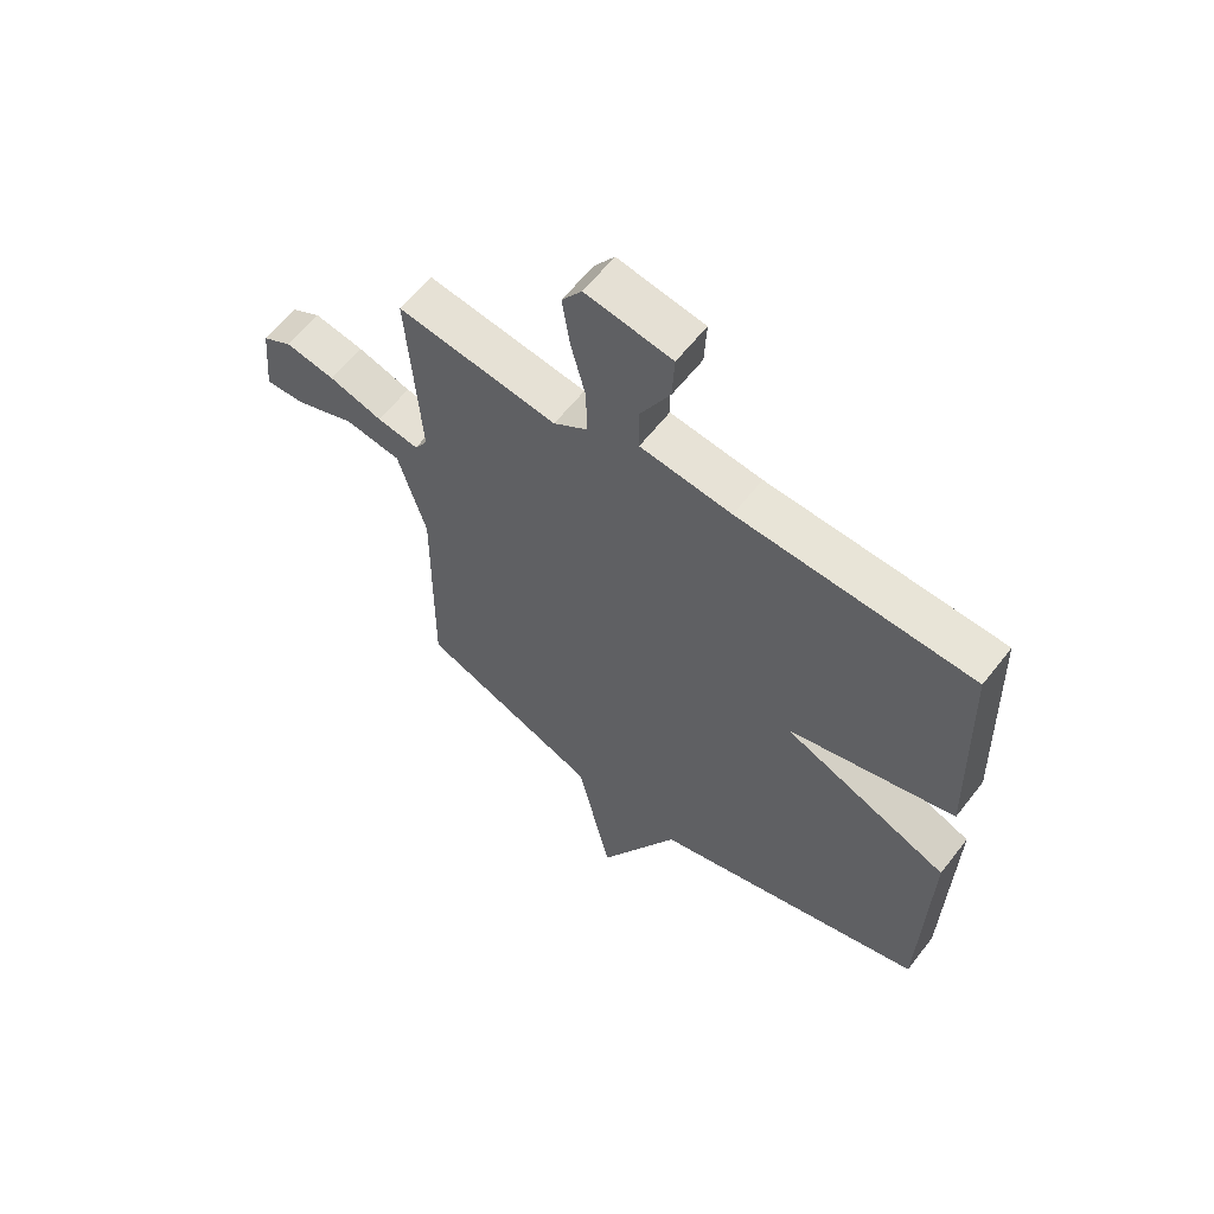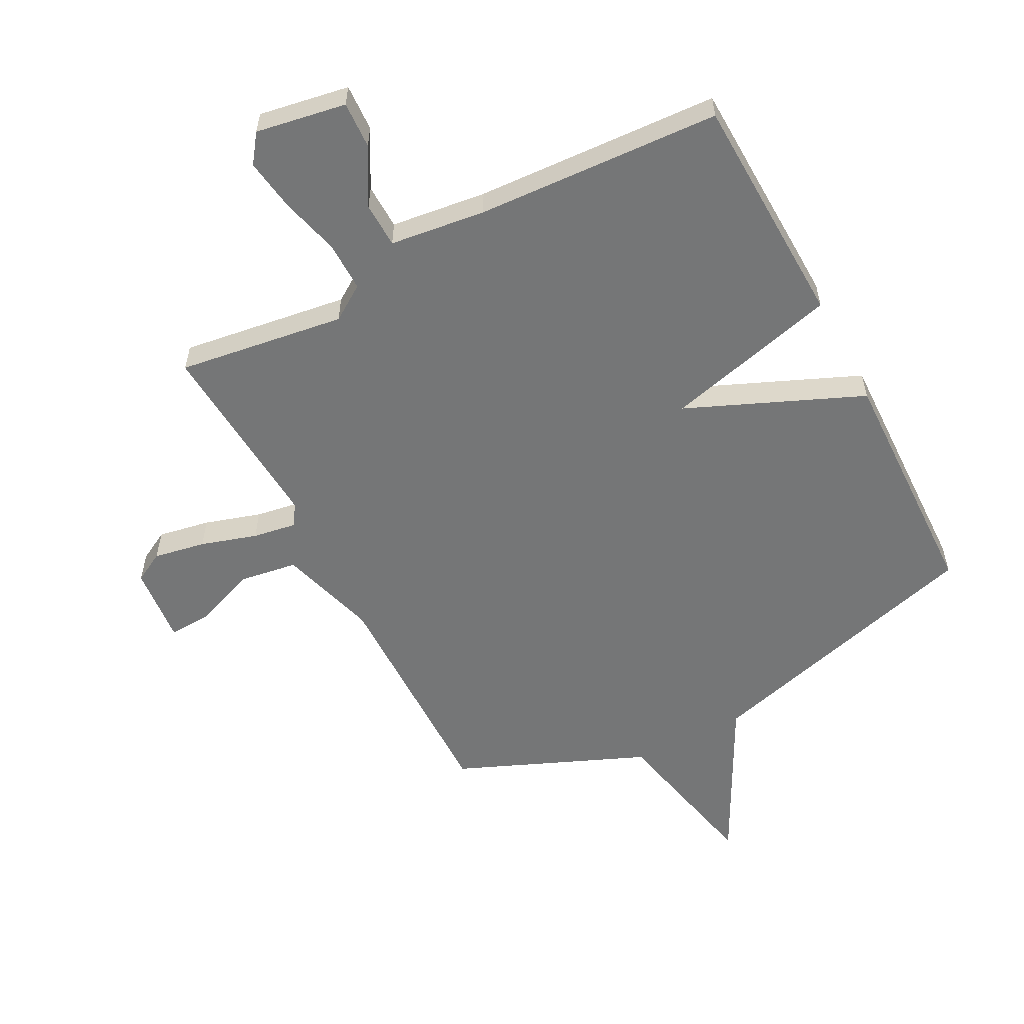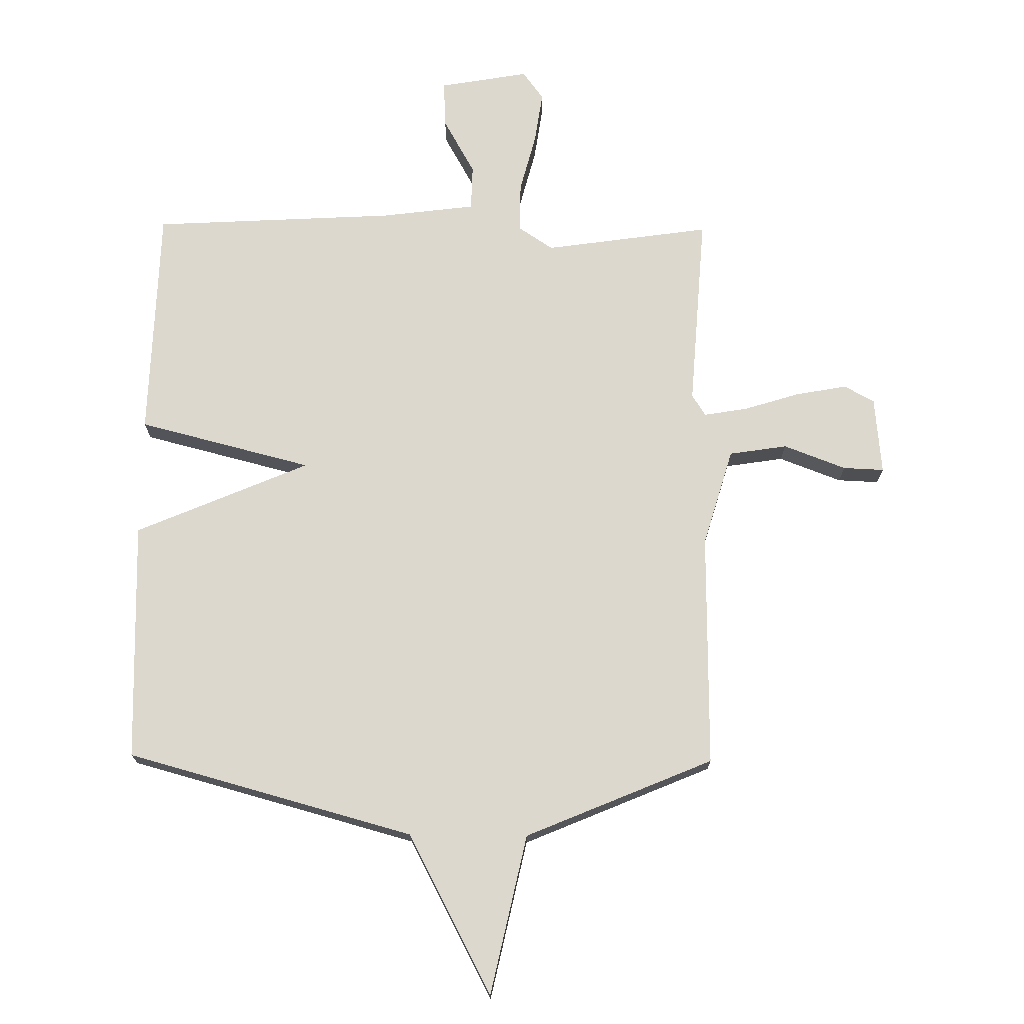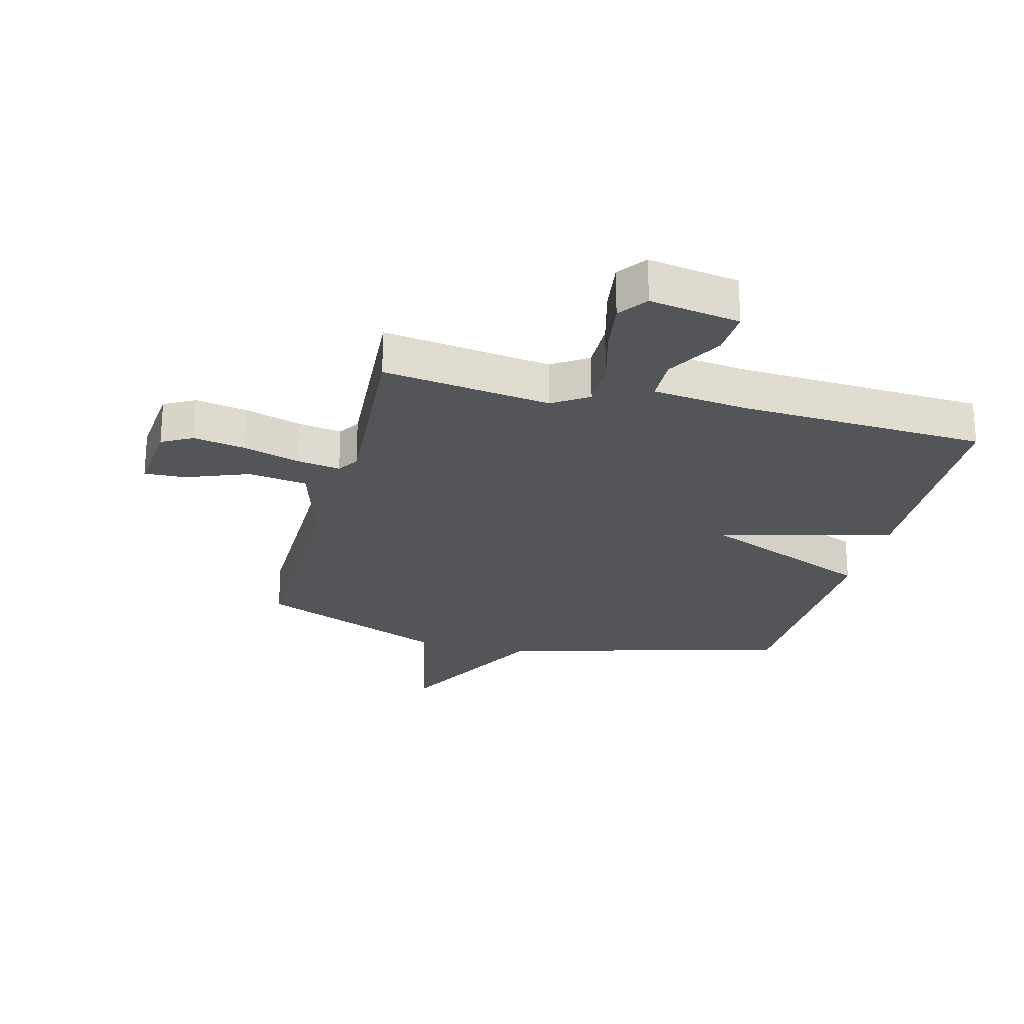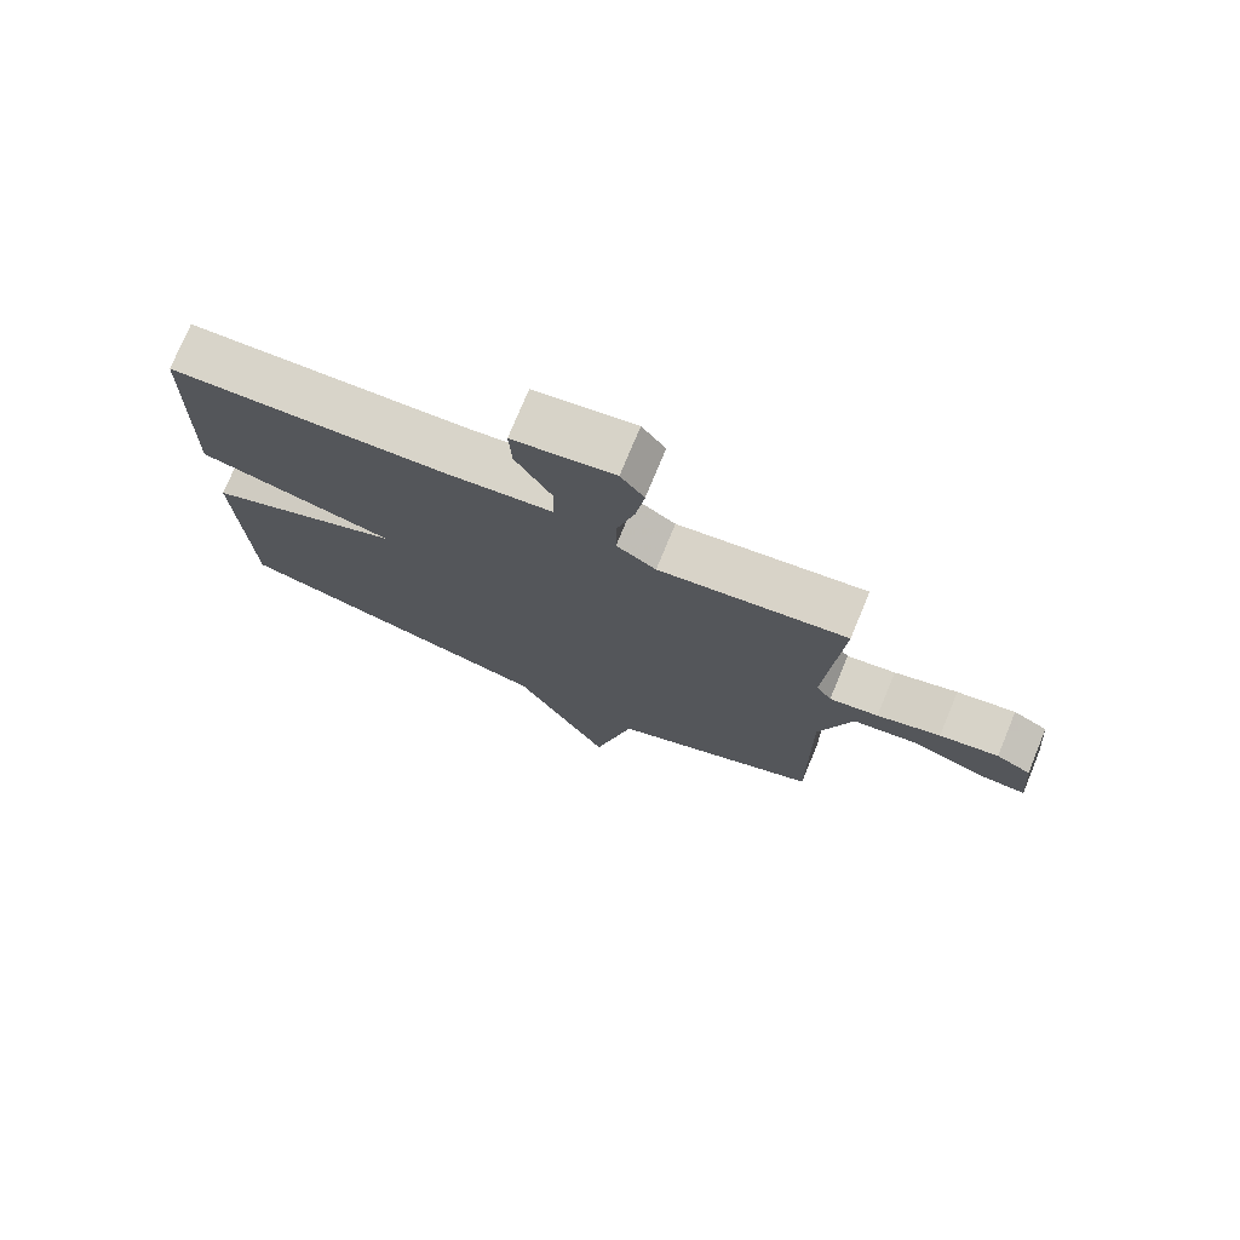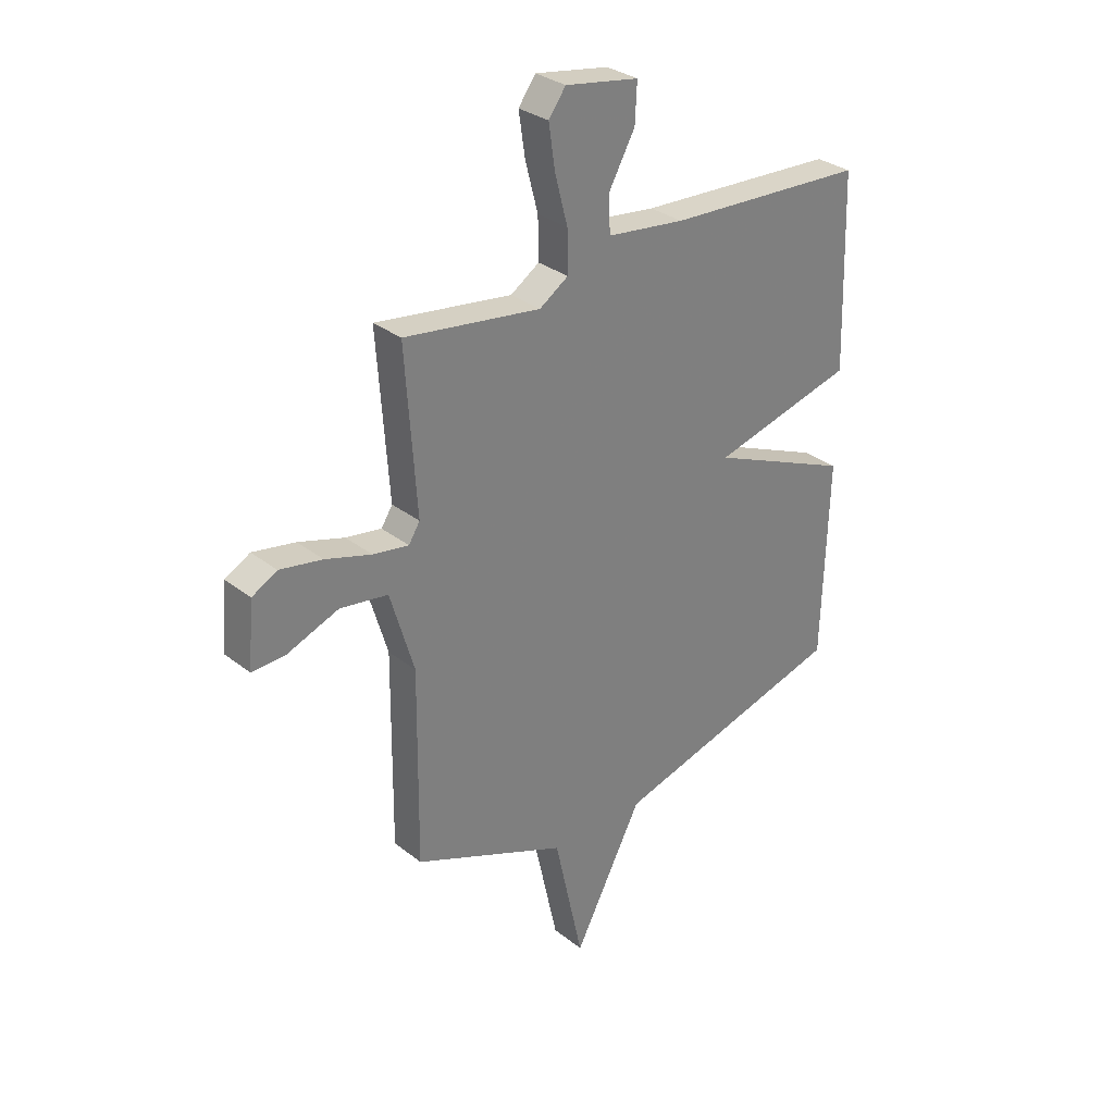
<metadata>
{"format":"obj","ext":"obj","renderer":"f3d","projection":"perspective","resolution":1024,"background":"white","views":[{"elev":60.4,"azim":37.6,"up":"+Z"},{"elev":-56.7,"azim":27.7,"up":"+Y"},{"elev":72.5,"azim":-179.4,"up":"+Y"},{"elev":-24.1,"azim":-14.4,"up":"+Y"},{"elev":75.6,"azim":-157.6,"up":"+Z"},{"elev":31.0,"azim":-41.9,"up":"+Z"}]}
</metadata>
<code>
v -0.5 0.07 -0.5
v -0.496 0.07 -0.104
v -0.545 0.07 0.061
v -0.643 0.07 0.076
v -0.748 0.07 0.036
v -0.817 0.07 0.033
v -0.805 0.07 0.164
v -0.754 0.07 0.192
v -0.667 0.07 0.176
v -0.573 0.07 0.147
v -0.5 0.07 0.135
v -0.477 0.07 0.171
v -0.5 0.07 0.5
v -0.22 0.07 0.46
v -0.161 0.07 0.499
v -0.162 0.07 0.583
v -0.188 0.07 0.682
v -0.201 0.07 0.77
v -0.166 0.07 0.818
v -0.015 0.07 0.792
v -0.019 0.07 0.713
v -0.072 0.07 0.618
v -0.07 0.07 0.542
v 0.09 0.07 0.522
v 0.5 0.07 0.5
v 0.512 0.07 0.106
v 0.219 0.07 0.031
v 0.512 0.07 -0.094
v 0.5 0.07 -0.5
v 0.016 0.07 -0.633
v -0.125 0.07 -0.902
v -0.184 0.07 -0.633
v -0.5 0 -0.5
v -0.496 0 -0.104
v -0.545 0 0.061
v -0.643 0 0.076
v -0.748 0 0.036
v -0.817 0 0.033
v -0.805 0 0.164
v -0.754 0 0.192
v -0.667 0 0.176
v -0.573 0 0.147
v -0.5 0 0.135
v -0.477 0 0.171
v -0.5 0 0.5
v -0.22 0 0.46
v -0.161 0 0.499
v -0.162 0 0.583
v -0.188 0 0.682
v -0.201 0 0.77
v -0.166 0 0.818
v -0.015 0 0.792
v -0.019 0 0.713
v -0.072 0 0.618
v -0.07 0 0.542
v 0.09 0 0.522
v 0.5 0 0.5
v 0.512 0 0.106
v 0.219 0 0.031
v 0.512 0 -0.094
v 0.5 0 -0.5
v 0.016 0 -0.633
v -0.125 0 -0.902
v -0.184 0 -0.633
f 30 31 32
f 32 1 2
f 30 32 2
f 29 30 2
f 28 29 2
f 27 28 2
f 27 2 3
f 26 27 3
f 25 26 3
f 24 25 3
f 23 24 3
f 20 21 22
f 19 20 22
f 18 19 22
f 17 18 22
f 16 17 22
f 15 16 22 23
f 14 15 23 3
f 12 13 14
f 11 12 14 3
f 8 9 10
f 7 8 10
f 6 7 10
f 5 6 10
f 4 5 10
f 3 4 10 11
f 64 63 62
f 34 33 64
f 34 64 62
f 34 62 61
f 34 61 60
f 34 60 59
f 35 34 59
f 35 59 58
f 35 58 57
f 35 57 56
f 35 56 55
f 54 53 52
f 54 52 51
f 54 51 50
f 54 50 49
f 54 49 48
f 55 54 48 47
f 35 55 47 46
f 46 45 44
f 35 46 44 43
f 42 41 40
f 42 40 39
f 42 39 38
f 42 38 37
f 42 37 36
f 43 42 36 35
f 1 33 34 2
f 2 34 35 3
f 3 35 36 4
f 4 36 37 5
f 5 37 38 6
f 6 38 39 7
f 7 39 40 8
f 8 40 41 9
f 9 41 42 10
f 10 42 43 11
f 11 43 44 12
f 12 44 45 13
f 13 45 46 14
f 14 46 47 15
f 15 47 48 16
f 16 48 49 17
f 17 49 50 18
f 18 50 51 19
f 19 51 52 20
f 20 52 53 21
f 21 53 54 22
f 22 54 55 23
f 23 55 56 24
f 24 56 57 25
f 25 57 58 26
f 26 58 59 27
f 27 59 60 28
f 28 60 61 29
f 29 61 62 30
f 30 62 63 31
f 31 63 64 32
f 32 64 33 1

</code>
